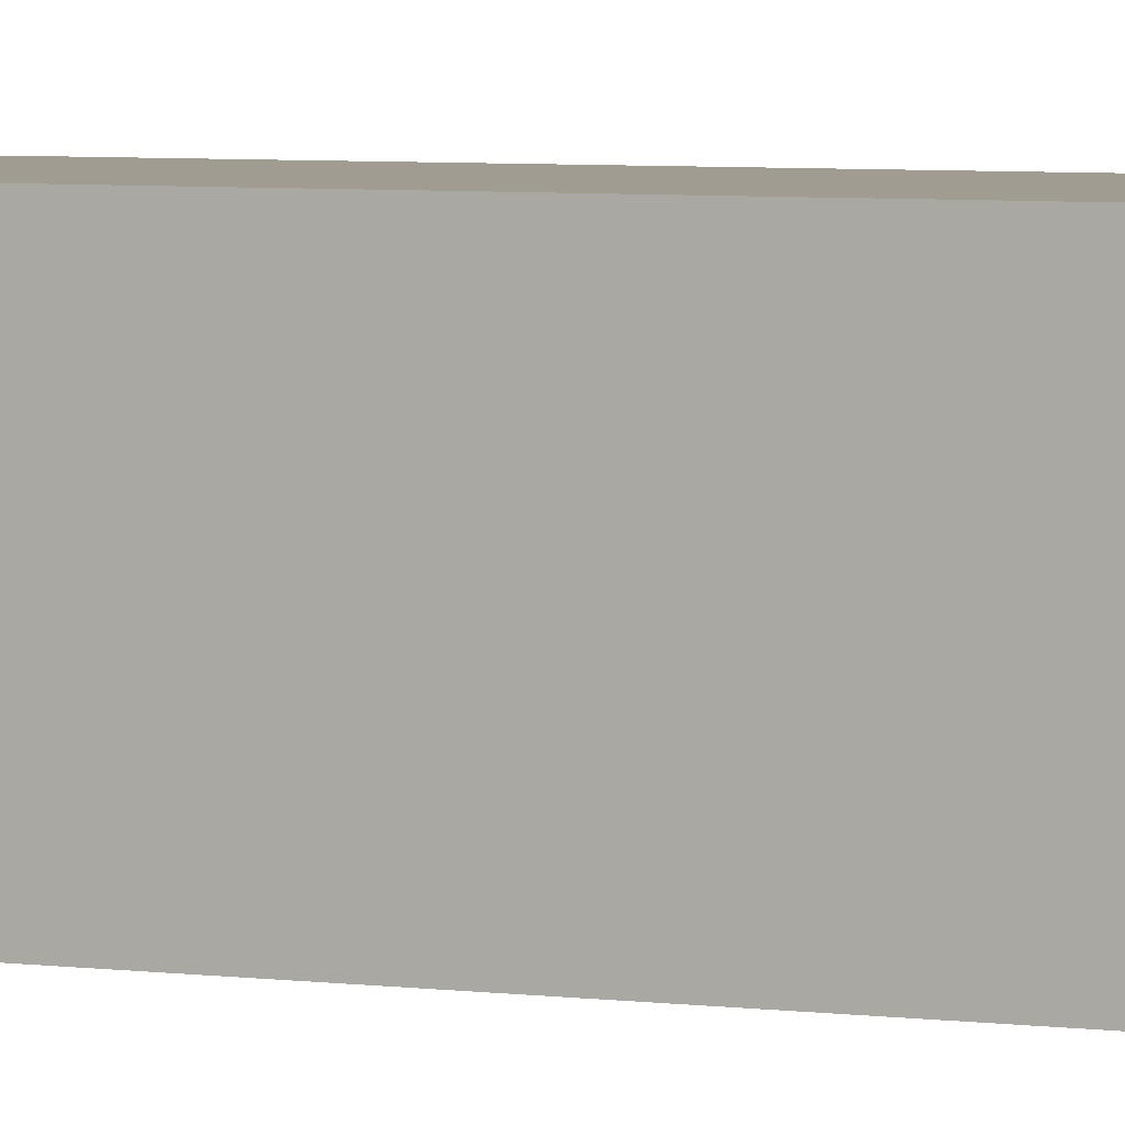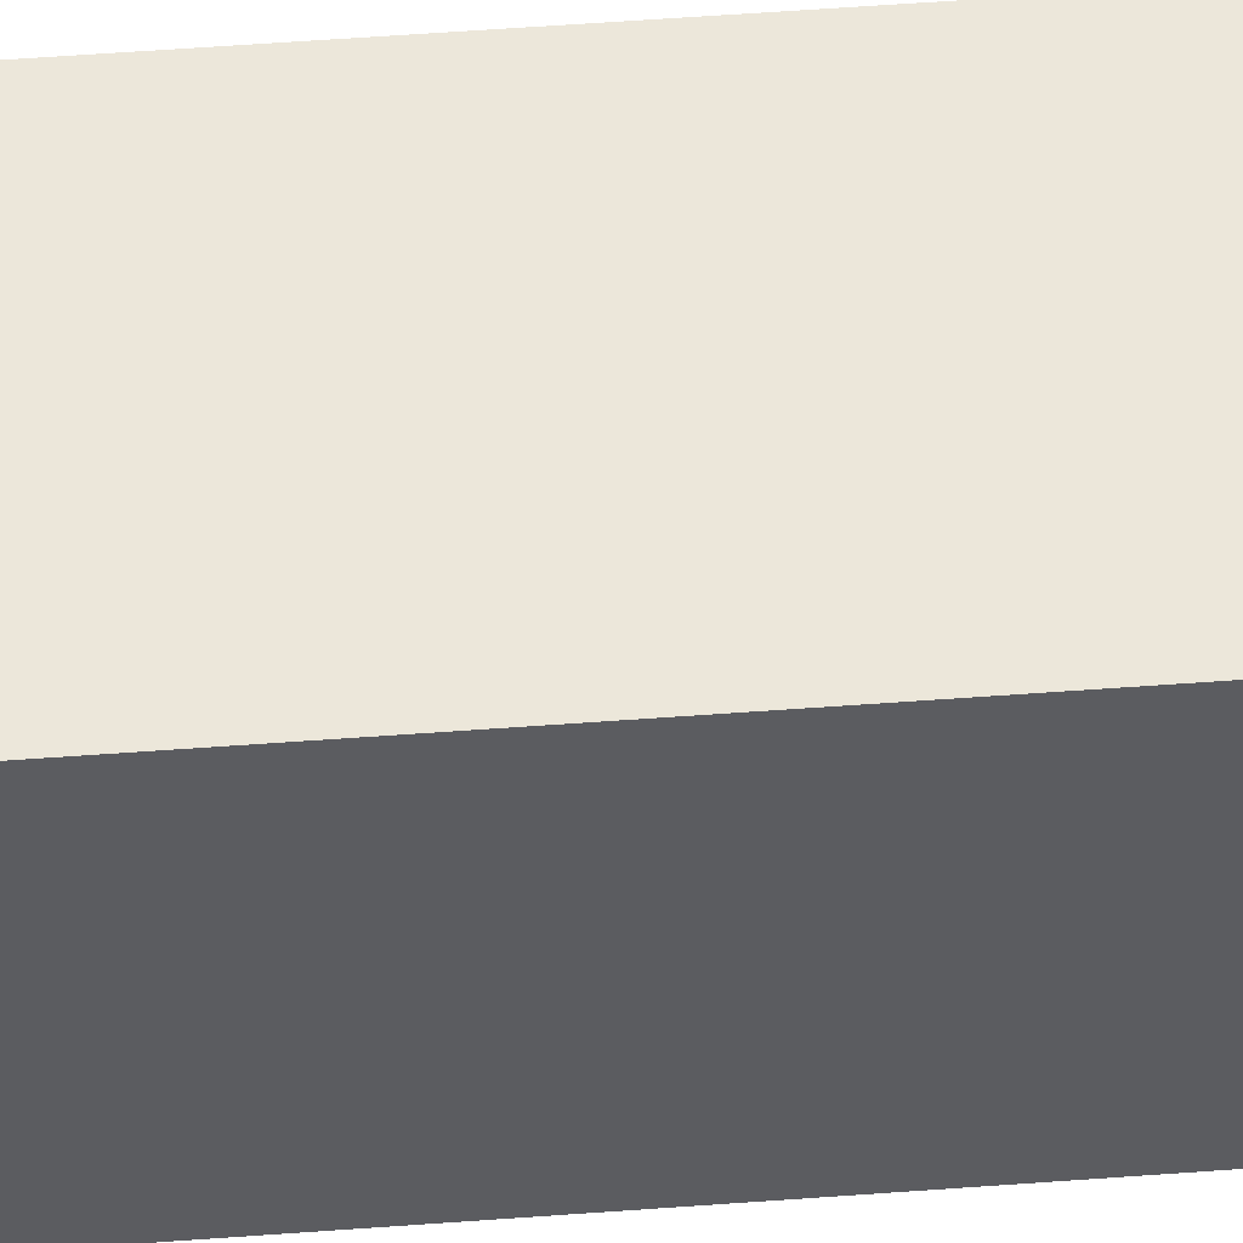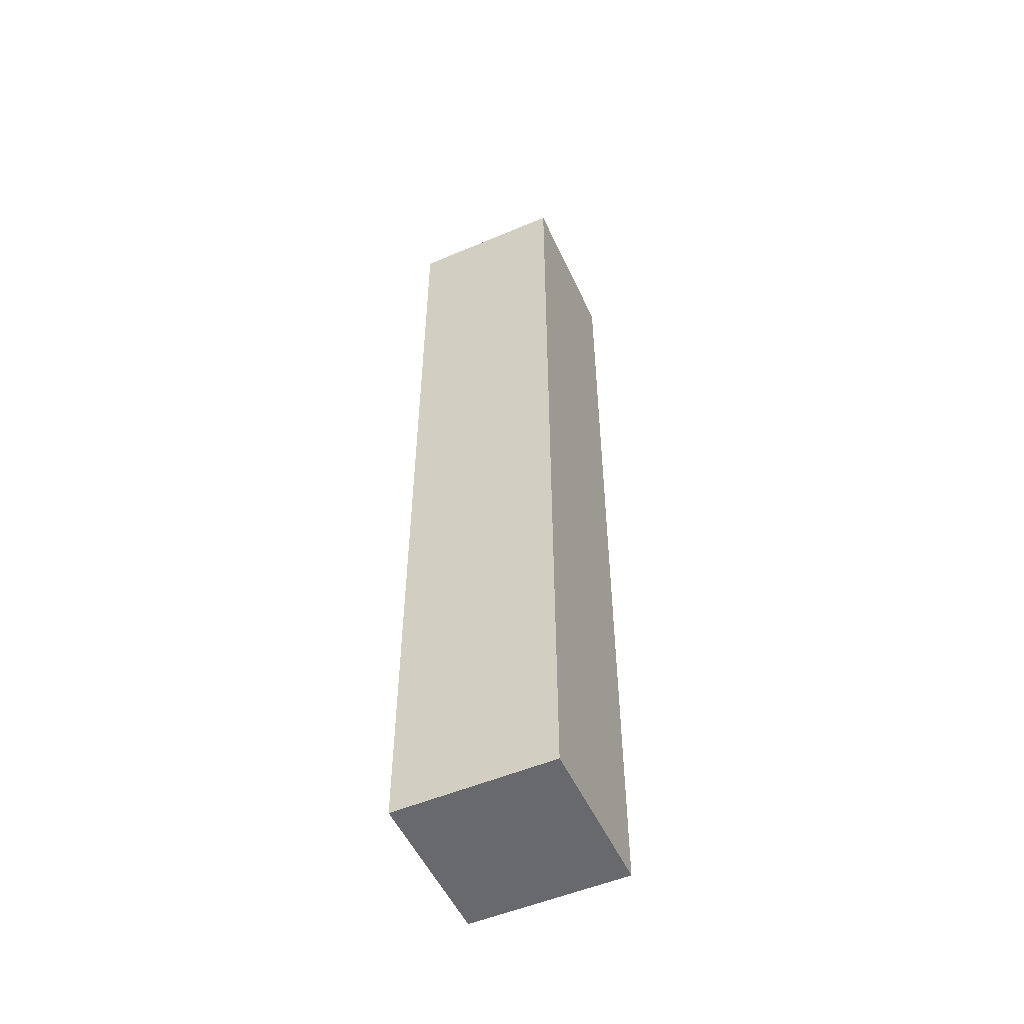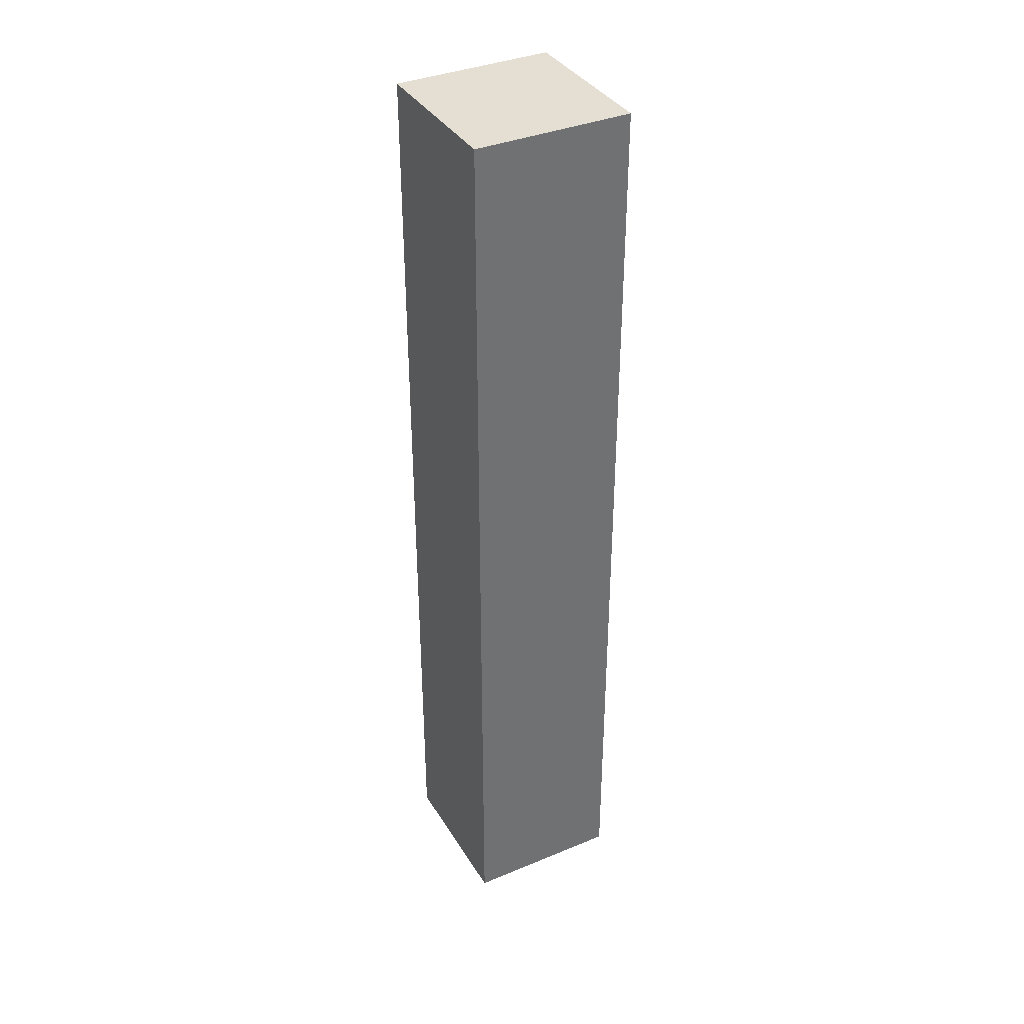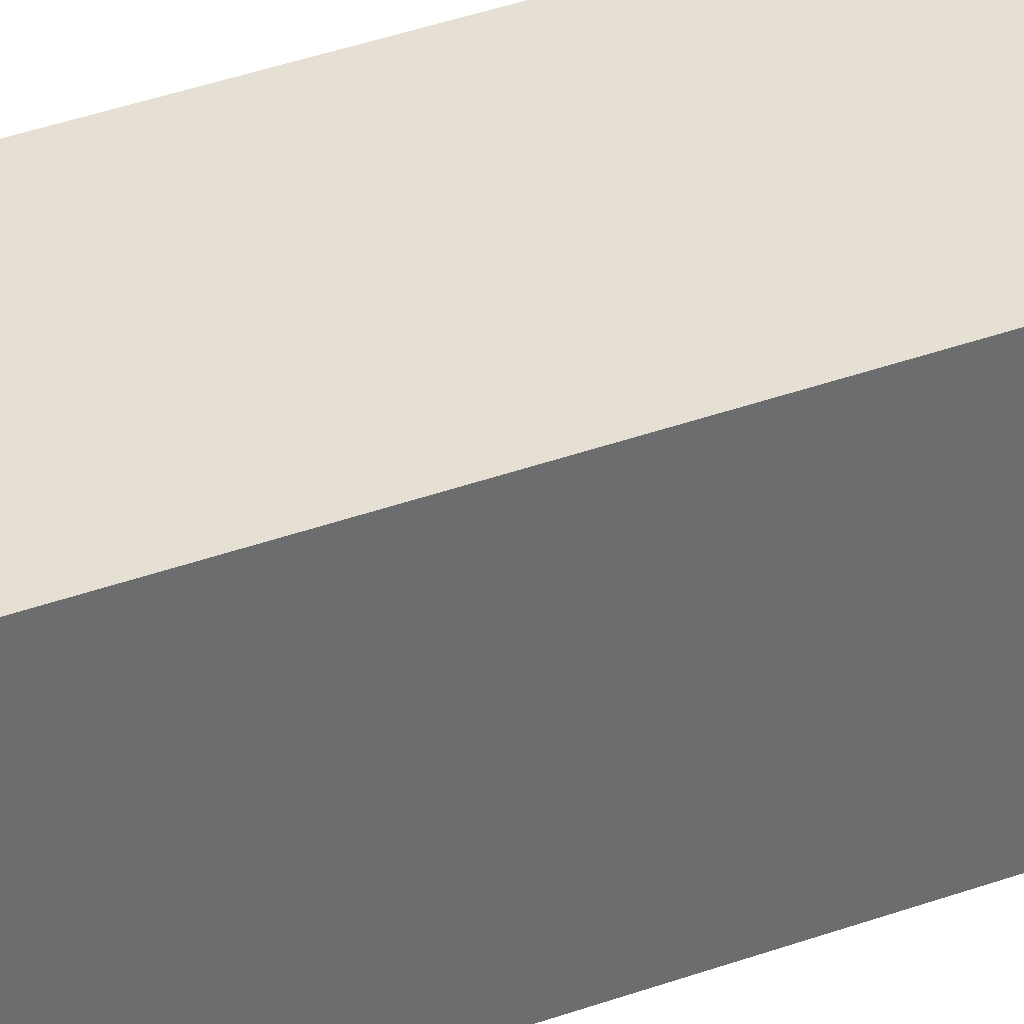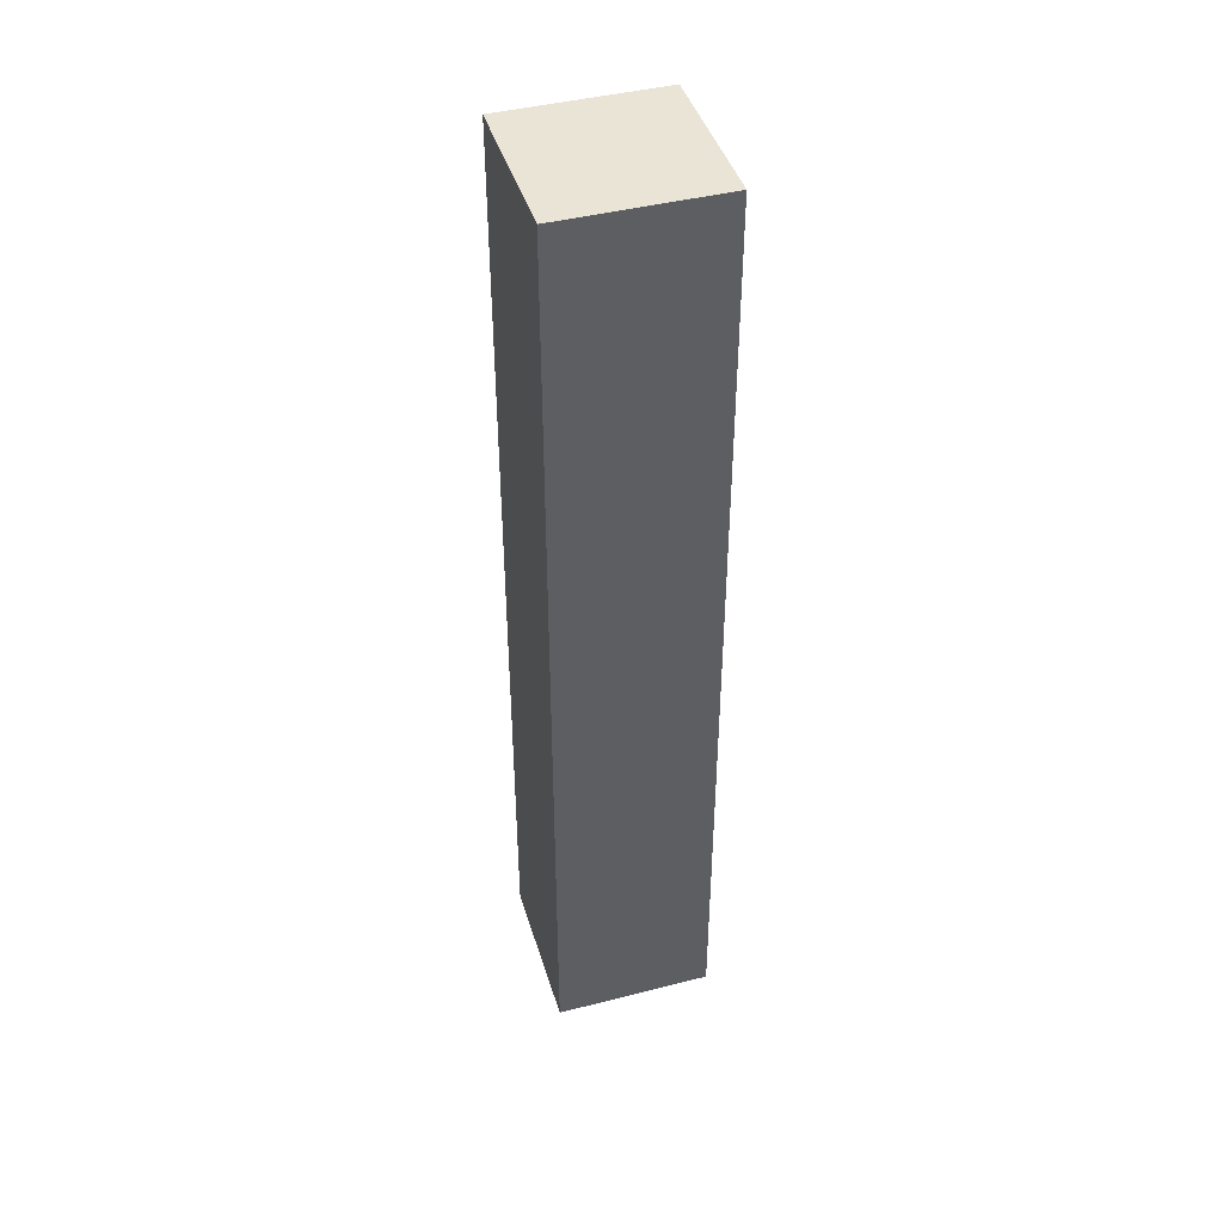
<metadata>
{"format":"obj","ext":"obj","renderer":"f3d","projection":"perspective","resolution":1024,"background":"white","views":[{"elev":4.3,"azim":116.5,"up":"+Z"},{"elev":53.8,"azim":85.4,"up":"+Z"},{"elev":-52.8,"azim":24.4,"up":"+Y"},{"elev":37.1,"azim":-118.0,"up":"+Y"},{"elev":38.1,"azim":-114.8,"up":"+Z"},{"elev":43.6,"azim":73.3,"up":"+Y"}]}
</metadata>
<code>
o
v -2.3 0.7 1.4
v -2.3 0.7 1.3
v -2.3 1.3 1.4
v -2.3 1.3 1.3
v -2.2 0.7 1.4
v -2.2 0.7 1.3
v -2.2 1.3 1.4
v -2.2 1.3 1.3
v -2.3 0.7 1.4
v -2.3 1.3 1.4
v -2.2 0.7 1.4
v -2.2 1.3 1.4
v -2.3 0.7 1.3
v -2.3 1.3 1.3
v -2.2 0.7 1.3
v -2.2 1.3 1.3
v -2.3 0.7 1.4
v -2.2 0.7 1.4
v -2.3 0.7 1.3
v -2.2 0.7 1.3
v -2.3 1.3 1.4
v -2.2 1.3 1.4
v -2.3 1.3 1.3
v -2.2 1.3 1.3
f 3 2 1
f 4 2 3
f 5 6 7
f 7 6 8
f 11 10 9
f 12 10 11
f 13 14 15
f 15 14 16
f 19 18 17
f 20 18 19
f 21 22 23
f 23 22 24

</code>
